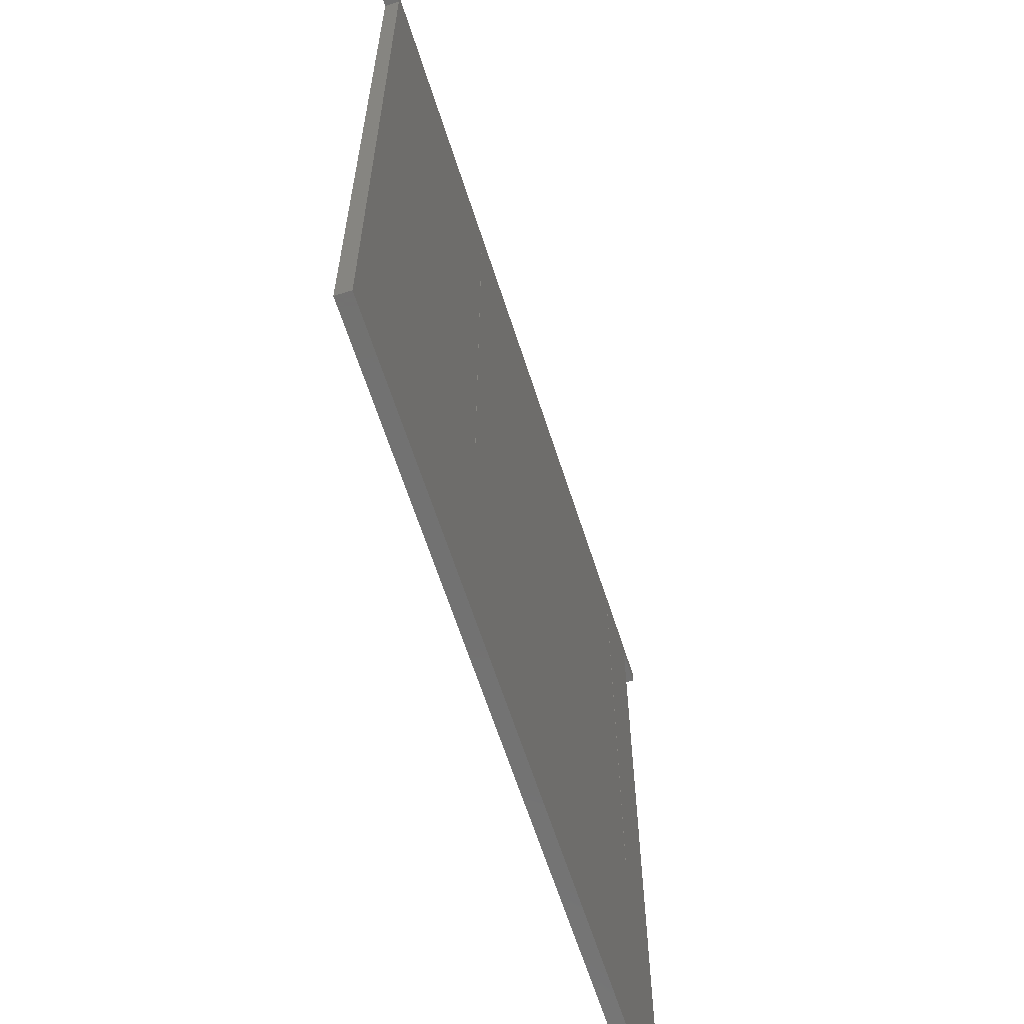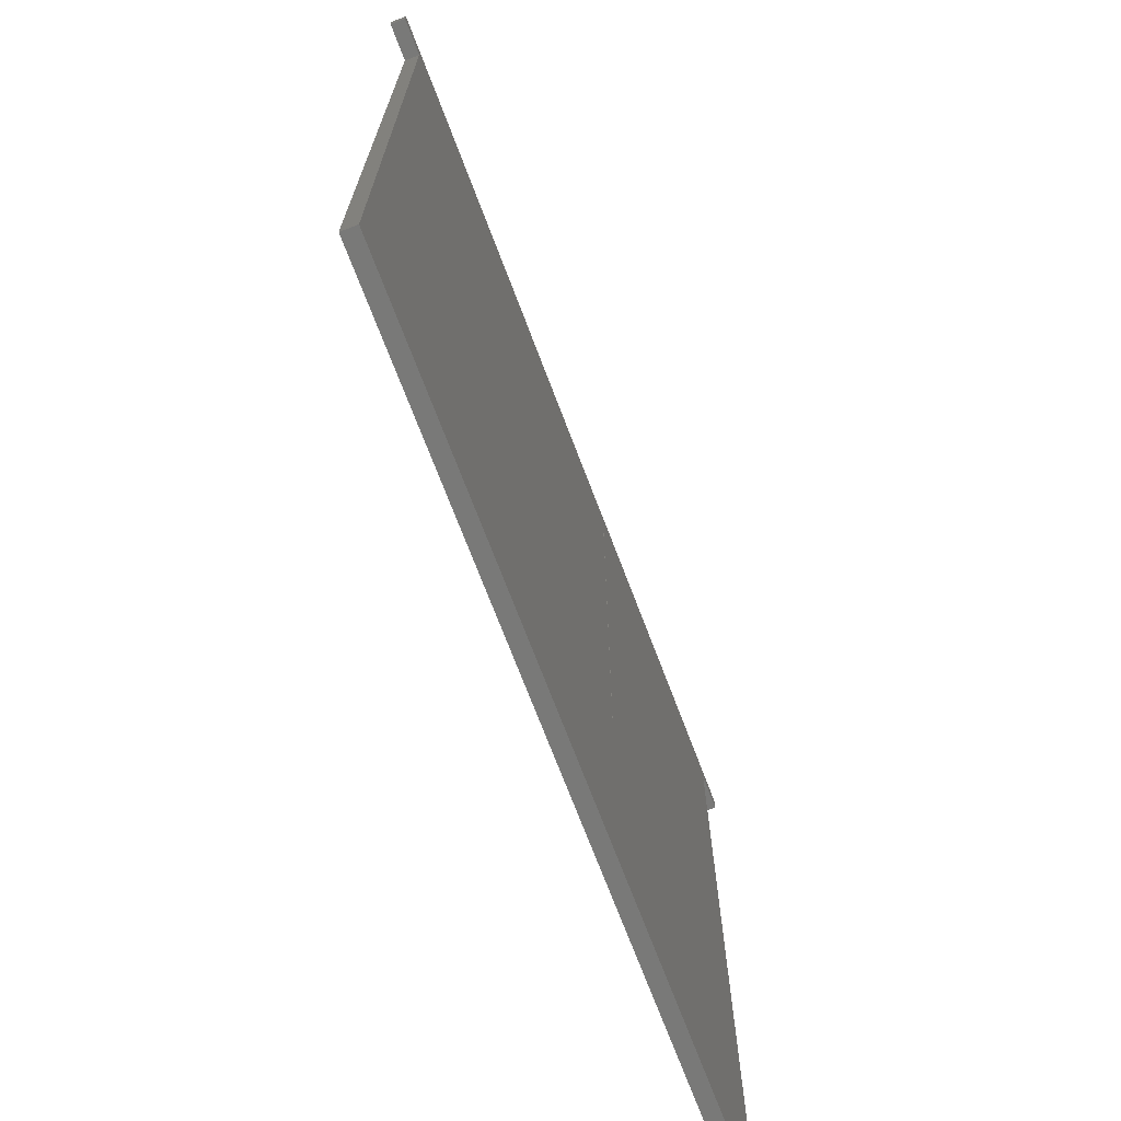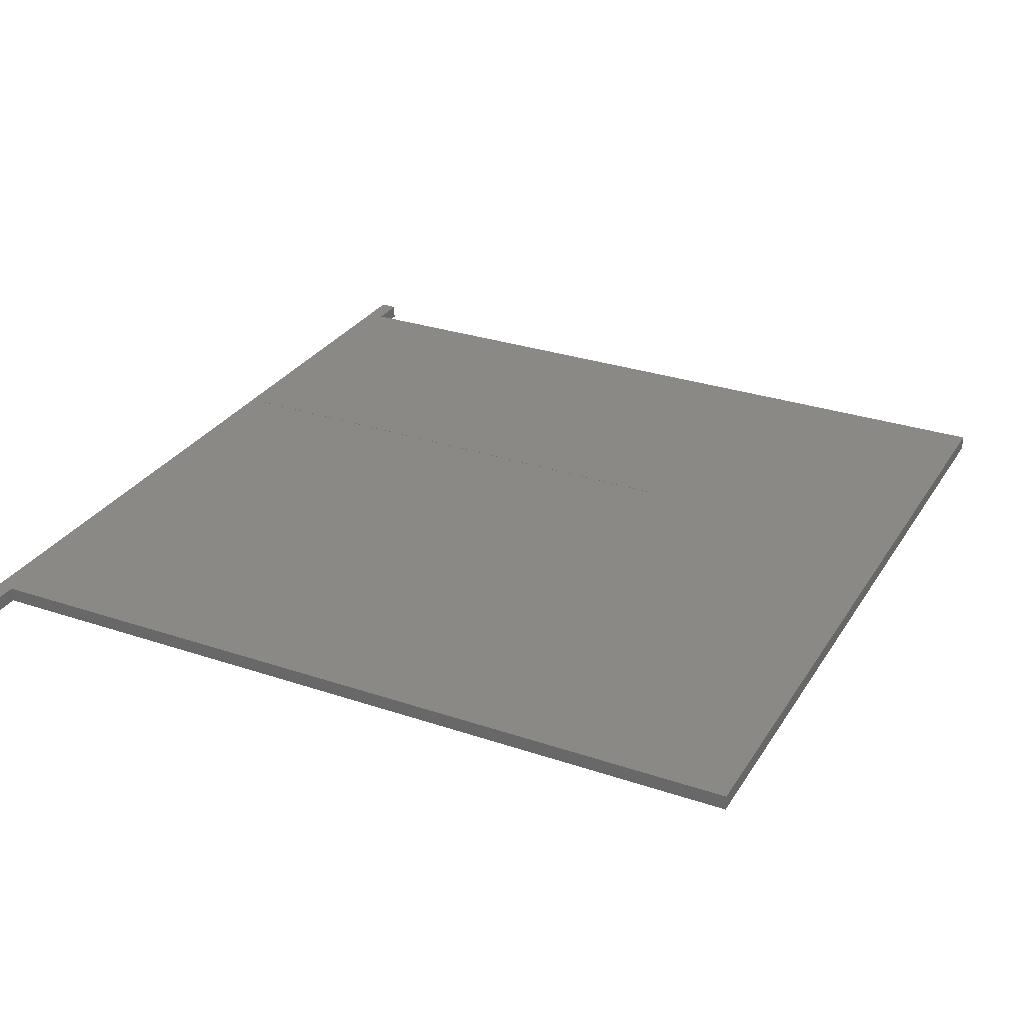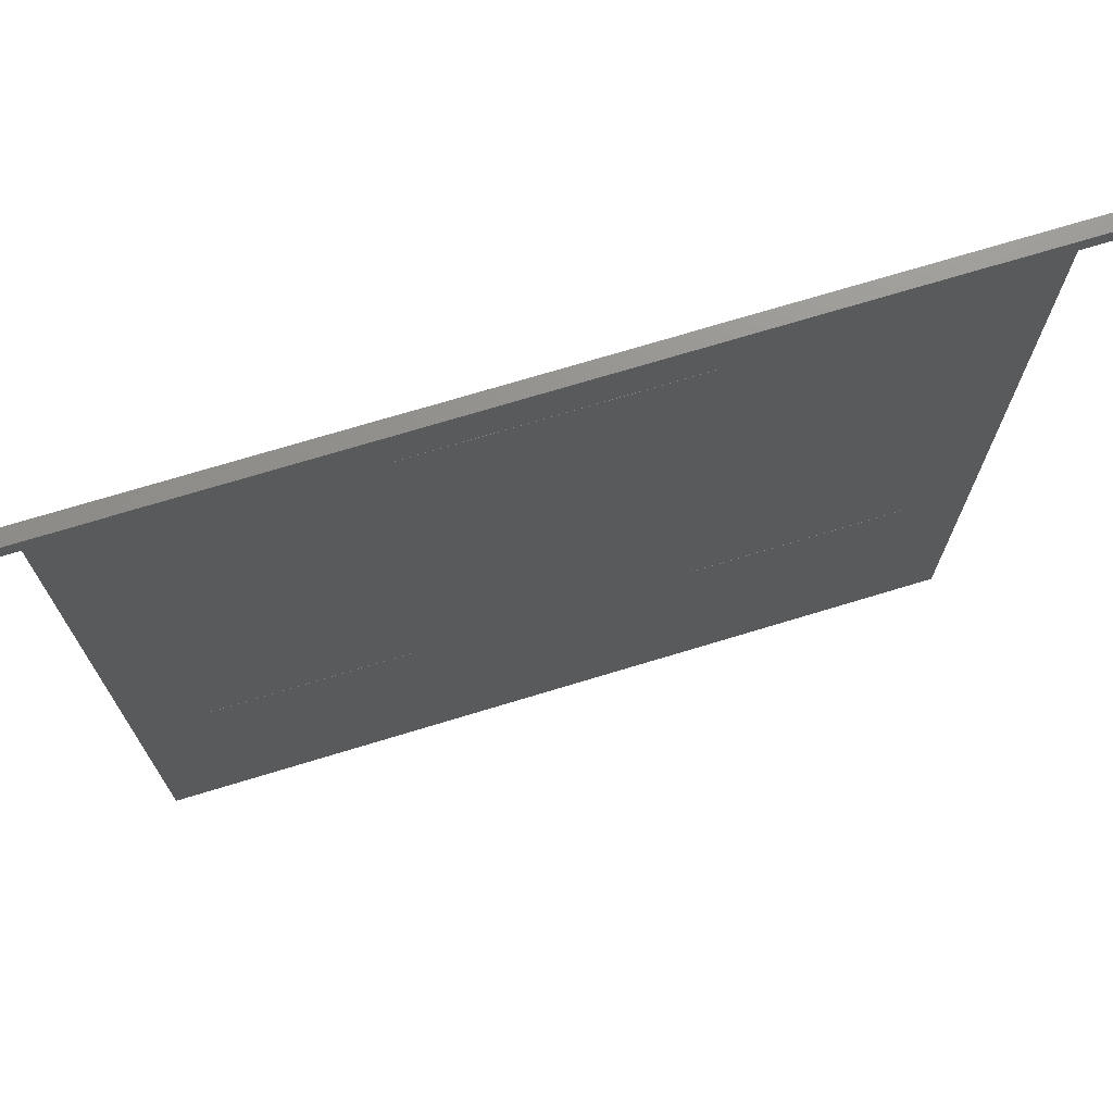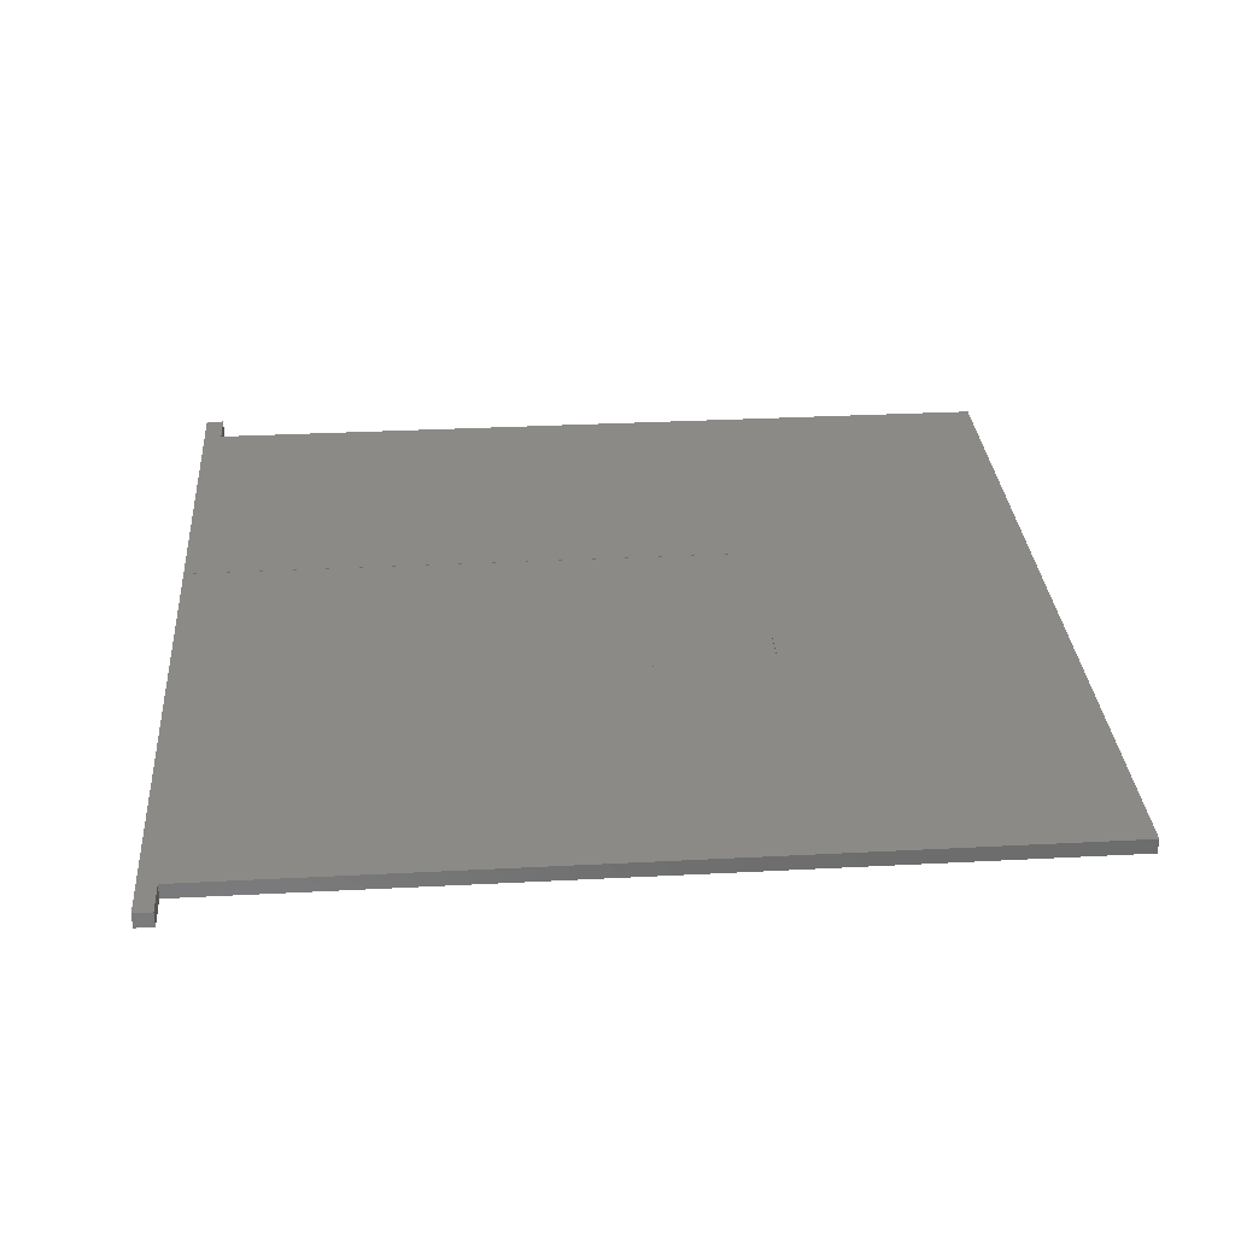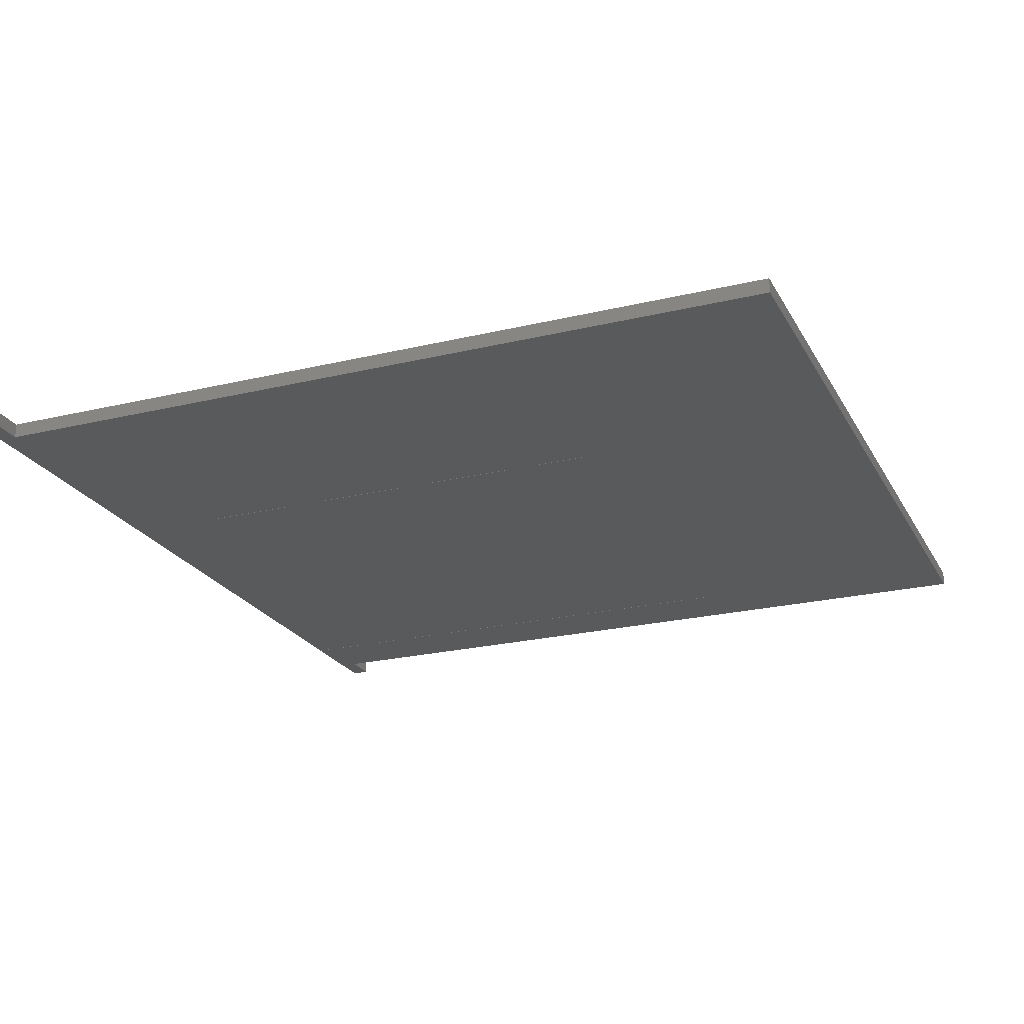
<metadata>
{"format":"stl","ext":"stl","renderer":"f3d","projection":"perspective","resolution":1024,"background":"white","views":[{"elev":-63.9,"azim":-72.2,"up":"+Z"},{"elev":-71.6,"azim":110.8,"up":"+Z"},{"elev":29.4,"azim":116.4,"up":"+Y"},{"elev":72.3,"azim":-16.9,"up":"+Z"},{"elev":30.9,"azim":85.7,"up":"+Y"},{"elev":-23.0,"azim":112.3,"up":"+Y"}]}
</metadata>
<code>
# stl→obj: 172 verts, 340 faces
v -6.951 -0.01 184.6
v -6.897 -0.01 147.1
v -6.951 -7.153e-07 184.6
v -6.897 -7.153e-07 147.1
v 6.951 -7.153e-07 184.6
v 6.897 -7.153e-07 147.1
v 6.951 -0.01 184.6
v 6.897 -0.01 147.1
v 6.861 -7.153e-07 146.9
v 6.861 -0.01 146.9
v 6.847 -7.153e-07 146.9
v 6.847 -0.01 146.9
v 6.829 -7.153e-07 146.8
v 6.829 -0.01 146.8
v 6.808 -7.153e-07 146.8
v 6.808 -0.01 146.8
v 6.782 -7.153e-07 146.8
v 6.782 -0.01 146.8
v 6.75 -7.153e-07 146.7
v 6.75 -0.01 146.7
v 6.714 -7.153e-07 146.7
v 6.714 -0.01 146.7
v 6.674 -7.153e-07 146.7
v 6.674 -0.01 146.7
v 6.631 -7.153e-07 146.7
v 6.631 -0.01 146.7
v 6.437 -7.153e-07 146.7
v 6.437 -0.01 146.7
v -6.437 -7.153e-07 146.7
v -6.437 -0.01 146.7
v -6.631 -7.153e-07 146.7
v -6.631 -0.01 146.7
v -6.674 -7.153e-07 146.7
v -6.674 -0.01 146.7
v -6.714 -7.153e-07 146.7
v -6.714 -0.01 146.7
v -6.75 -7.153e-07 146.7
v -6.75 -0.01 146.7
v -6.782 -7.153e-07 146.8
v -6.782 -0.01 146.8
v -6.808 -7.153e-07 146.8
v -6.808 -0.01 146.8
v -6.829 -7.153e-07 146.8
v -6.829 -0.01 146.8
v -6.847 -7.153e-07 146.9
v -6.847 -0.01 146.9
v -6.861 -7.153e-07 146.9
v -6.861 -0.01 146.9
v -29.65 -7.153e-07 184.6
v -27.15 -7.153e-07 183.3
v -27.15 -7.153e-07 127.8
v 27.15 -7.153e-07 127.8
v 27.15 -7.153e-07 183.3
v 29.65 -7.153e-07 184.6
v 29.65 -7.153e-07 183.3
v -29.65 -7.153e-07 183.3
v -9.138 -1 146.7
v -9.029 -1 146.7
v -9.138 -0.99 146.7
v -9.029 -0.99 146.7
v -8.927 -1 146.7
v -8.927 -0.99 146.7
v -8.881 -1 146.7
v -8.881 -0.99 146.7
v -8.839 -1 146.8
v -8.839 -0.99 146.8
v -8.803 -1 146.8
v -8.803 -0.99 146.8
v -8.787 -1 146.8
v -8.787 -0.99 146.8
v -8.772 -1 146.8
v -8.772 -0.99 146.8
v -8.748 -1 146.9
v -8.748 -0.99 146.9
v -8.728 -1 146.9
v -8.728 -0.99 146.9
v -8.702 -1 147
v -8.702 -0.99 147
v -8.678 -1 147.2
v -8.678 -0.99 147.2
v -8.678 -1 181
v -8.678 -0.99 181
v 8.563 -1 181
v 8.563 -0.99 181
v 8.563 -1 147.2
v 8.563 -0.99 147.2
v 8.582 -1 147.1
v 8.582 -0.99 147.1
v 8.608 -1 147
v 8.608 -0.99 147
v 8.626 -1 146.9
v 8.626 -0.99 146.9
v 8.647 -1 146.9
v 8.647 -0.99 146.9
v 8.674 -1 146.8
v 8.674 -0.99 146.8
v 8.707 -1 146.8
v 8.707 -0.99 146.8
v 8.746 -1 146.8
v 8.746 -0.99 146.8
v 8.791 -1 146.7
v 8.791 -0.99 146.7
v 8.841 -1 146.7
v 8.841 -0.99 146.7
v 8.895 -1 146.7
v 8.895 -0.99 146.7
v 9.013 -1 146.7
v 9.013 -0.99 146.7
v 9.138 -1 146.7
v 9.138 -0.99 146.7
v 22.01 -1 146.7
v 22.01 -0.99 146.7
v 22.14 -1 146.7
v 22.14 -0.99 146.7
v 22.25 -1 146.7
v 22.25 -0.99 146.7
v 22.31 -1 146.7
v 22.31 -0.99 146.7
v 22.36 -1 146.7
v 22.36 -0.99 146.7
v 22.4 -1 146.8
v 22.4 -0.99 146.8
v 22.44 -1 146.8
v 22.44 -0.99 146.8
v 22.48 -1 146.8
v 22.48 -0.99 146.8
v 22.5 -1 146.9
v 22.5 -0.99 146.9
v 22.52 -1 146.9
v 22.52 -0.99 146.9
v 22.54 -1 147
v 22.54 -0.99 147
v 22.57 -1 147.1
v 22.57 -0.99 147.1
v 22.59 -1 147.2
v 22.59 -0.99 147.2
v 22.48 -0.99 184.6
v 22.48 -1 184.6
v -22.53 -1 184.6
v -22.59 -1 147.2
v -22.53 -0.99 184.6
v -22.59 -0.99 147.2
v -22.56 -1 147
v -22.56 -0.99 147
v -22.54 -1 146.9
v -22.54 -0.99 146.9
v -22.52 -1 146.9
v -22.52 -0.99 146.9
v -22.49 -1 146.8
v -22.49 -0.99 146.8
v -22.48 -1 146.8
v -22.48 -0.99 146.8
v -22.46 -1 146.8
v -22.46 -0.99 146.8
v -22.43 -1 146.8
v -22.43 -0.99 146.8
v -22.38 -1 146.7
v -22.38 -0.99 146.7
v -22.34 -1 146.7
v -22.34 -0.99 146.7
v -22.24 -1 146.7
v -22.24 -0.99 146.7
v -22.13 -1 146.7
v -22.13 -0.99 146.7
v 29.65 -1 184.6
v 27.15 -1 183.3
v 27.15 -1 127.8
v -27.15 -1 127.8
v -27.15 -1 183.3
v -29.65 -1 184.6
v -29.65 -1 183.3
v 29.65 -1 183.3
f 1 2 3
f 3 2 4
f 5 6 7
f 7 6 8
f 6 9 8
f 8 9 10
f 10 9 11
f 10 11 12
f 12 11 13
f 12 13 14
f 14 13 15
f 14 15 16
f 16 15 17
f 16 17 18
f 18 17 19
f 18 19 20
f 20 19 21
f 20 21 22
f 22 21 23
f 22 23 24
f 24 23 25
f 24 25 26
f 26 25 27
f 26 27 28
f 27 29 28
f 28 29 30
f 29 31 30
f 30 31 32
f 32 31 33
f 32 33 34
f 34 33 35
f 34 35 36
f 36 35 37
f 36 37 38
f 38 37 39
f 38 39 40
f 40 39 41
f 40 41 42
f 42 41 43
f 42 43 44
f 44 43 45
f 44 45 46
f 46 45 47
f 46 47 48
f 48 47 4
f 48 4 2
f 7 28 1
f 1 28 30
f 1 30 2
f 2 30 32
f 2 32 34
f 7 8 28
f 28 8 26
f 26 8 24
f 24 8 22
f 22 8 20
f 20 8 18
f 18 8 16
f 16 8 14
f 14 8 12
f 12 8 10
f 34 36 2
f 2 36 38
f 2 38 40
f 40 42 2
f 2 42 44
f 2 44 46
f 46 48 2
f 49 3 50
f 50 3 4
f 50 4 51
f 51 4 47
f 51 47 45
f 45 43 51
f 51 43 41
f 51 41 39
f 39 37 51
f 51 37 35
f 51 35 33
f 33 31 51
f 51 31 29
f 51 29 27
f 51 27 52
f 52 27 25
f 52 25 23
f 23 21 52
f 52 21 19
f 52 19 17
f 17 15 52
f 52 15 13
f 52 13 11
f 11 9 52
f 52 9 6
f 52 6 53
f 53 6 5
f 53 5 54
f 54 55 53
f 50 56 49
f 57 58 59
f 59 58 60
f 60 58 61
f 60 61 62
f 62 61 63
f 62 63 64
f 64 63 65
f 64 65 66
f 66 65 67
f 66 67 68
f 68 67 69
f 68 69 70
f 70 69 71
f 70 71 72
f 72 71 73
f 72 73 74
f 74 73 75
f 74 75 76
f 76 75 77
f 76 77 78
f 78 77 79
f 78 79 80
f 79 81 80
f 80 81 82
f 81 83 82
f 82 83 84
f 83 85 84
f 84 85 86
f 85 87 86
f 86 87 88
f 88 87 89
f 88 89 90
f 90 89 91
f 90 91 92
f 92 91 93
f 92 93 94
f 94 93 95
f 94 95 96
f 96 95 97
f 96 97 98
f 98 97 99
f 98 99 100
f 100 99 101
f 100 101 102
f 102 101 103
f 102 103 104
f 104 103 105
f 104 105 106
f 106 105 107
f 106 107 108
f 108 107 109
f 108 109 110
f 109 111 110
f 110 111 112
f 111 113 112
f 112 113 114
f 114 113 115
f 114 115 116
f 116 115 117
f 116 117 118
f 118 117 119
f 118 119 120
f 120 119 121
f 120 121 122
f 122 121 123
f 122 123 124
f 124 123 125
f 124 125 126
f 126 125 127
f 126 127 128
f 128 127 129
f 128 129 130
f 130 129 131
f 130 131 132
f 132 131 133
f 132 133 134
f 134 133 135
f 134 135 136
f 137 136 138
f 138 136 135
f 139 140 141
f 141 140 142
f 140 143 142
f 142 143 144
f 144 143 145
f 144 145 146
f 146 145 147
f 146 147 148
f 148 147 149
f 148 149 150
f 150 149 151
f 150 151 152
f 152 151 153
f 152 153 154
f 154 153 155
f 154 155 156
f 156 155 157
f 156 157 158
f 158 157 159
f 158 159 160
f 160 159 161
f 160 161 162
f 162 161 163
f 162 163 164
f 163 57 164
f 164 57 59
f 136 137 84
f 84 137 141
f 84 141 82
f 82 141 142
f 82 142 80
f 80 142 59
f 80 59 78
f 78 59 60
f 78 60 62
f 59 142 164
f 164 142 144
f 164 144 162
f 162 144 160
f 160 144 146
f 160 146 158
f 158 146 148
f 158 148 156
f 156 148 150
f 156 150 152
f 152 154 156
f 78 62 76
f 76 62 64
f 76 64 74
f 74 64 66
f 74 66 72
f 72 66 70
f 70 66 68
f 84 86 136
f 136 86 112
f 136 112 134
f 134 112 114
f 134 114 132
f 132 114 130
f 130 114 116
f 130 116 118
f 112 86 110
f 110 86 88
f 110 88 108
f 108 88 90
f 108 90 92
f 94 104 92
f 92 104 106
f 92 106 108
f 104 94 102
f 102 94 96
f 102 96 100
f 100 96 98
f 130 118 128
f 128 118 120
f 128 120 126
f 126 120 122
f 126 122 124
f 165 138 166
f 166 138 135
f 166 135 167
f 167 135 133
f 167 133 131
f 131 129 167
f 167 129 127
f 167 127 125
f 125 123 167
f 167 123 121
f 167 121 119
f 119 117 167
f 167 117 115
f 167 115 113
f 113 111 167
f 167 111 109
f 167 109 107
f 107 105 167
f 167 105 168
f 168 105 58
f 168 58 57
f 58 105 61
f 61 105 103
f 61 103 101
f 99 65 101
f 101 65 63
f 101 63 61
f 65 99 67
f 67 99 97
f 67 97 69
f 69 97 95
f 69 95 71
f 71 95 73
f 73 95 93
f 73 93 75
f 75 93 91
f 75 91 89
f 75 89 77
f 77 89 87
f 77 87 85
f 77 85 79
f 79 85 83
f 79 83 81
f 57 163 168
f 168 163 161
f 168 161 159
f 159 157 168
f 168 157 155
f 168 155 153
f 153 151 168
f 168 151 149
f 168 149 147
f 147 145 168
f 168 145 143
f 168 143 140
f 168 140 169
f 169 140 139
f 169 139 170
f 170 171 169
f 166 172 165
f 3 49 1
f 1 49 141
f 1 141 137
f 49 170 141
f 141 170 139
f 138 165 137
f 137 165 54
f 137 54 7
f 7 54 5
f 7 1 137
f 53 55 166
f 166 55 172
f 55 54 172
f 172 54 165
f 56 50 171
f 171 50 169
f 49 56 170
f 170 56 171
f 168 169 51
f 51 169 50
f 167 168 52
f 52 168 51
f 166 167 53
f 53 167 52

</code>
